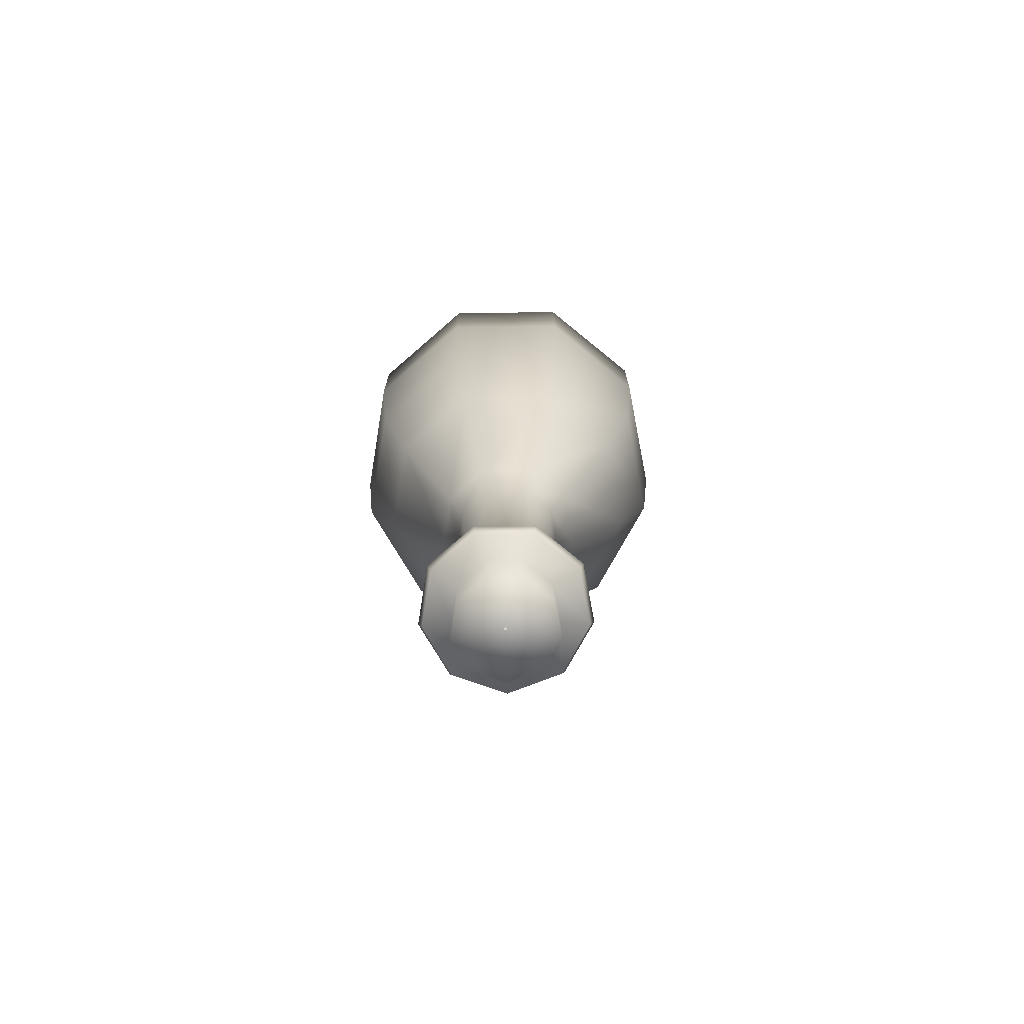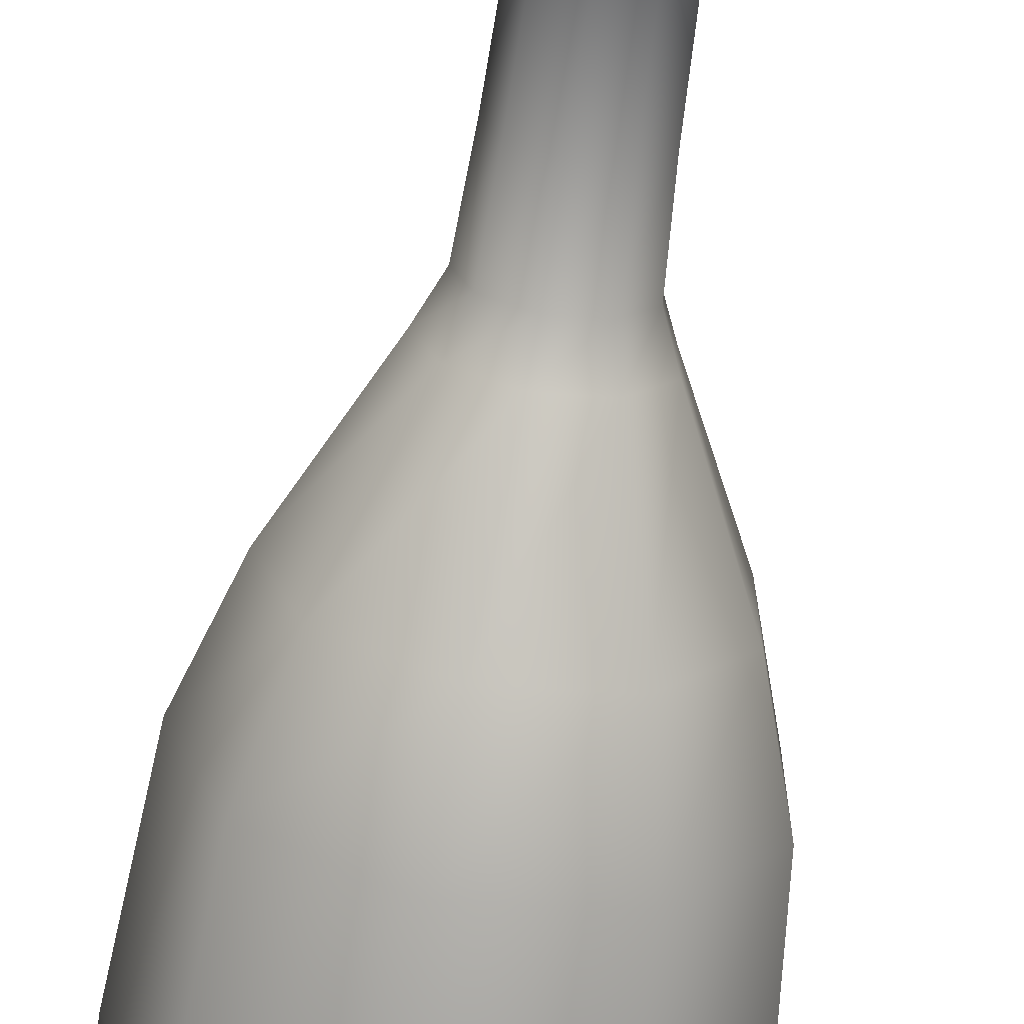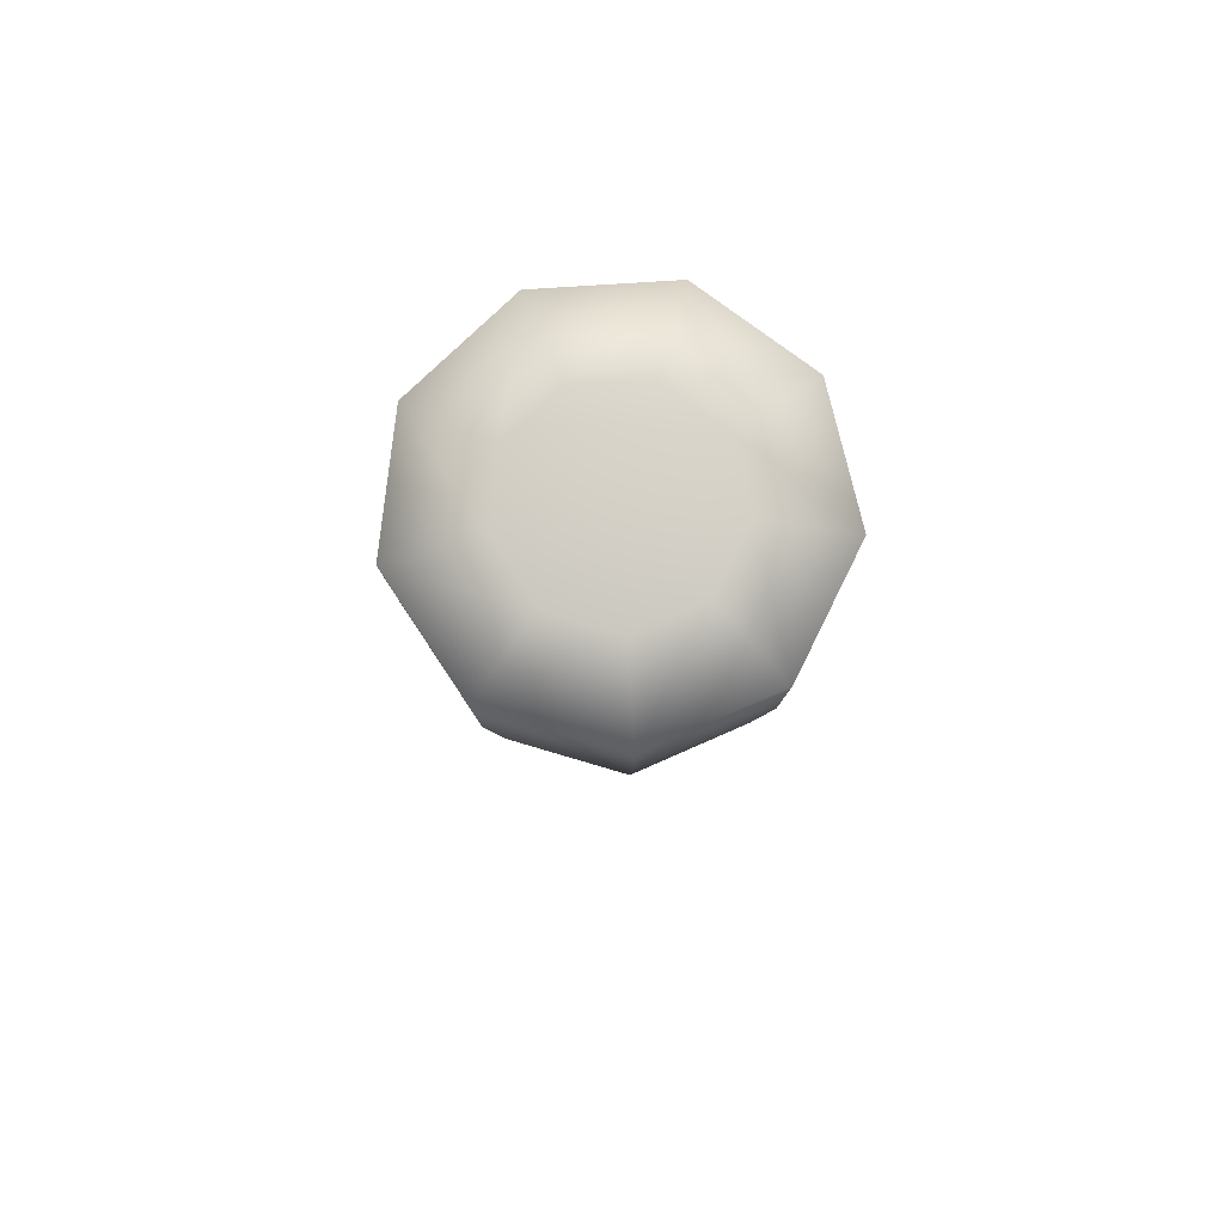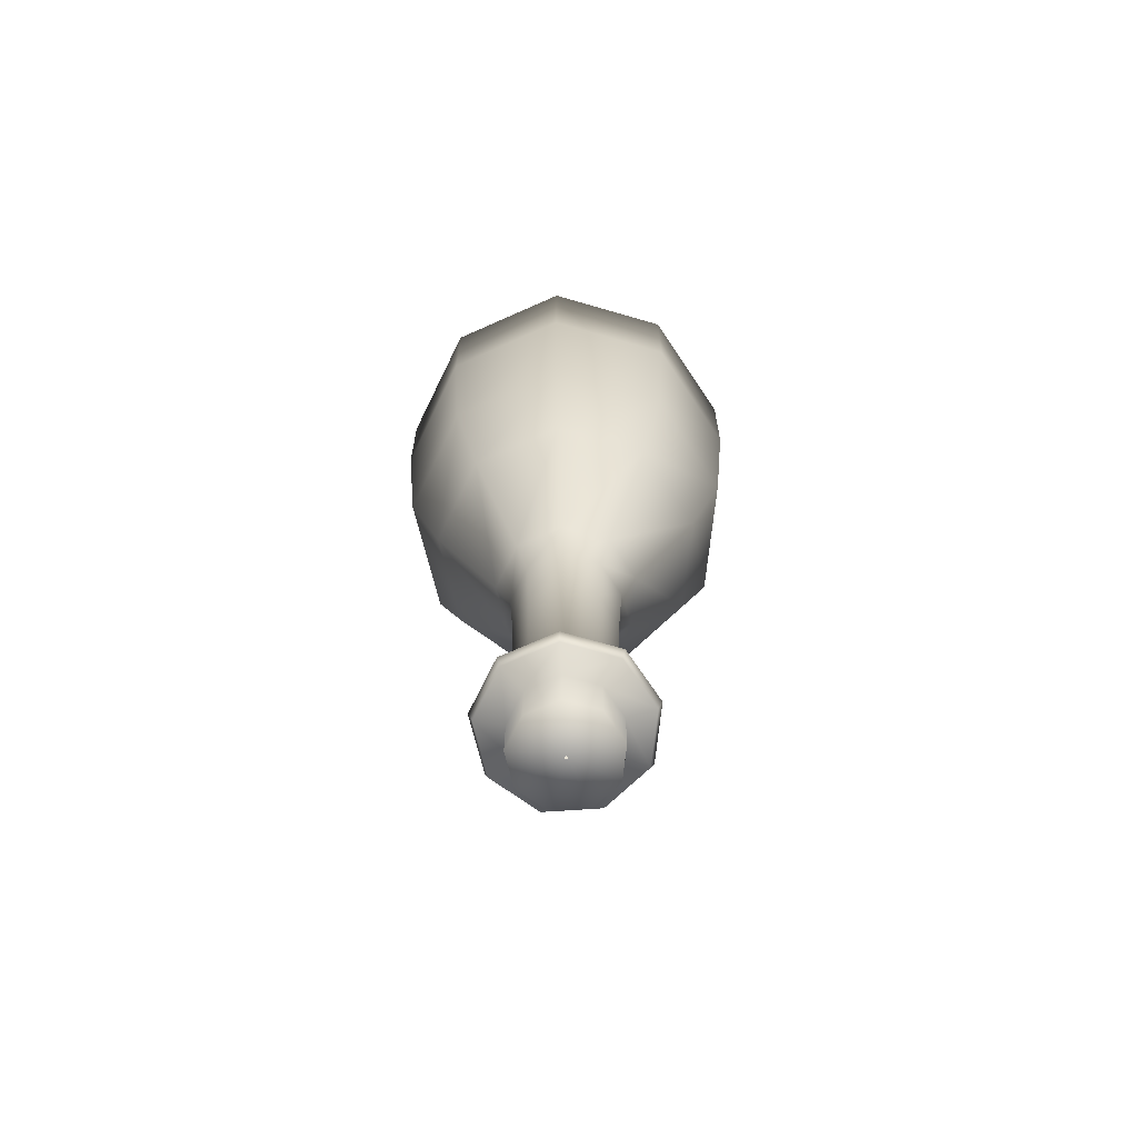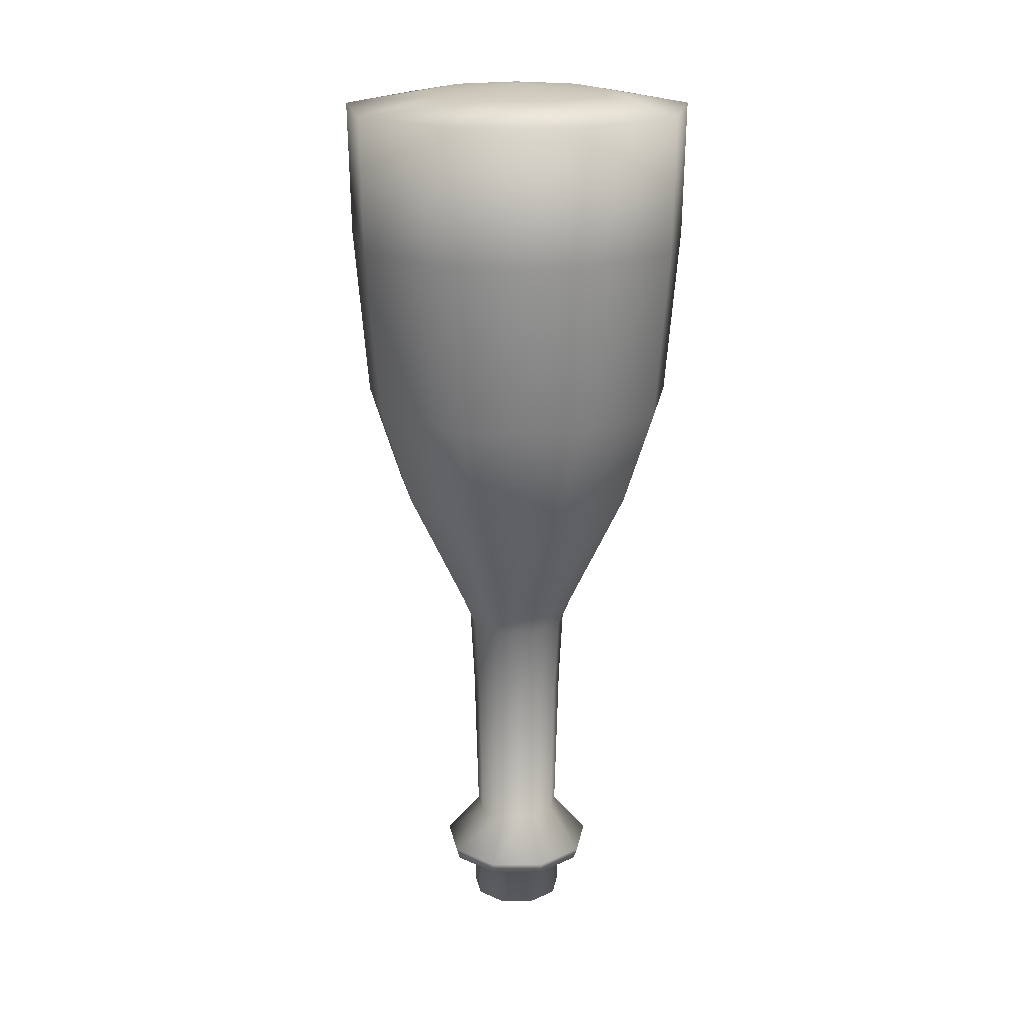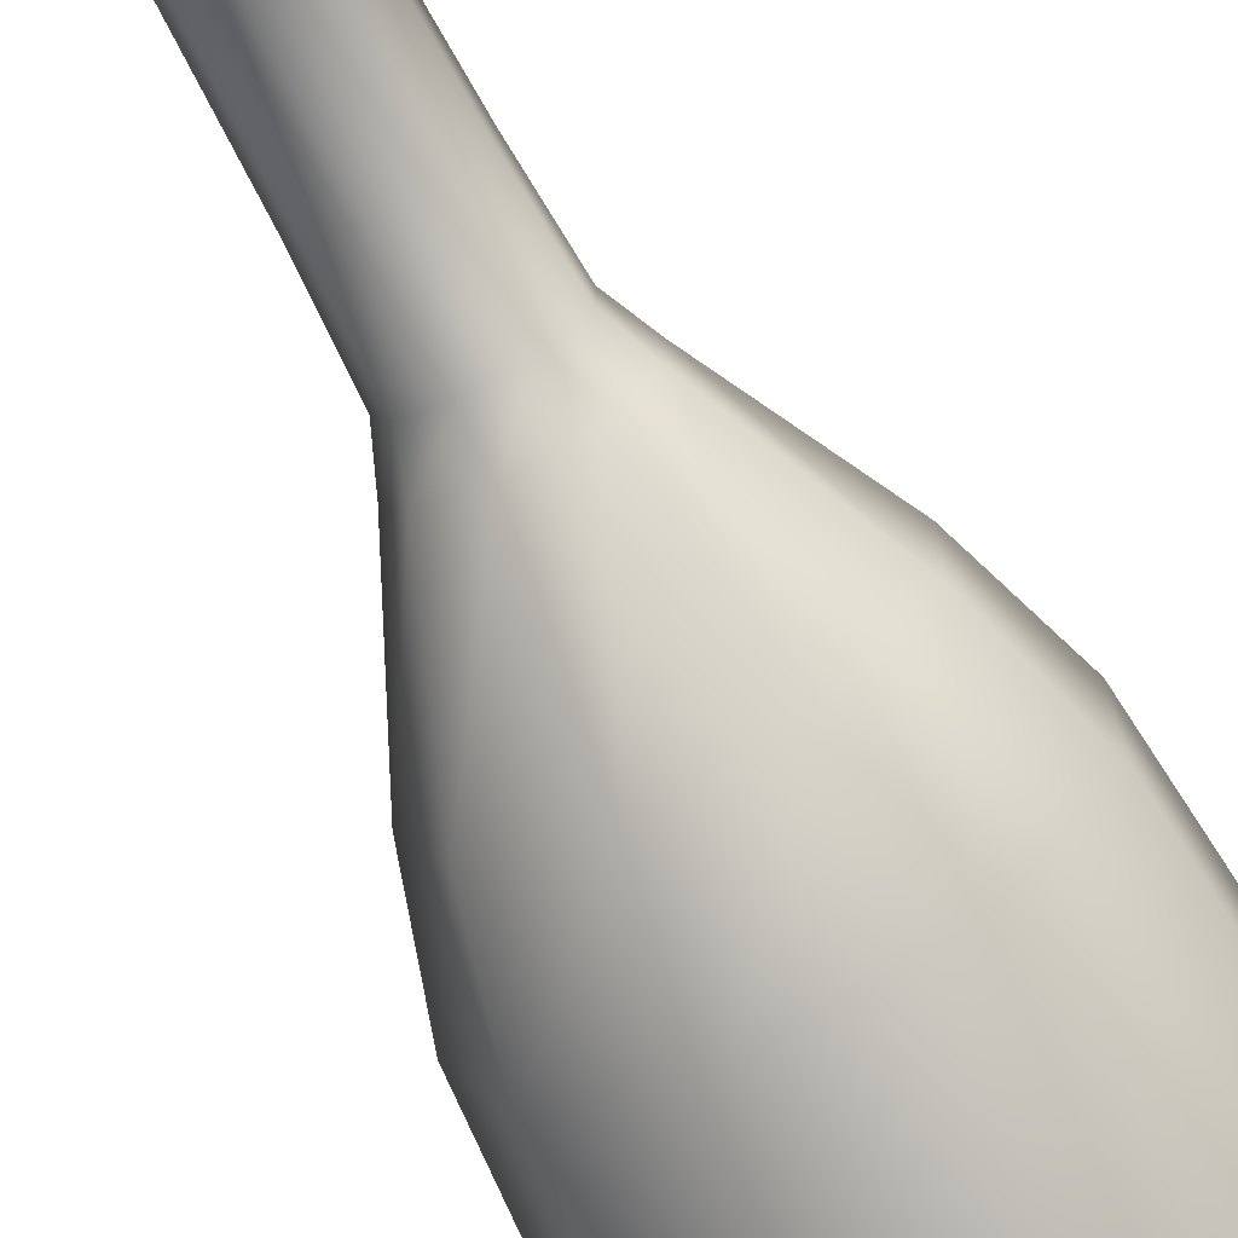
<metadata>
{"format":"obj","ext":"obj","renderer":"f3d","projection":"perspective","resolution":1024,"background":"white","views":[{"elev":-77.4,"azim":-9.1,"up":"+Z"},{"elev":-67.2,"azim":172.1,"up":"+Y"},{"elev":79.8,"azim":-153.6,"up":"+Z"},{"elev":-70.9,"azim":-66.1,"up":"+Z"},{"elev":19.1,"azim":-170.3,"up":"+Z"},{"elev":-72.8,"azim":-151.8,"up":"+Y"}]}
</metadata>
<code>
o Cube_0
v 0.06734 -0 -0.0959
v 0.05123 -0 -0.1325
v 0.03787 -0.0367 -0.1325
v 0.05021 -0.04706 -0.0959
v 0.04684 -0 -0.4985
v -0.004408 -0 -0.5
v -0.00475 -0.000941 -0.5
v 0.03451 -0.03388 -0.4985
v 0.1347 -0 0.0388
v 0.1018 -0.09035 0.0388
v 0.1698 -0 0.1442
v 0.1287 -0.1129 0.1442
v 0.07612 -0 -0.4414
v 0.04684 -0 -0.4444
v 0.03451 -0.03388 -0.4444
v 0.05694 -0.0527 -0.4414
v 0.1859 -0 0.3302
v 0.1411 -0.1233 0.3302
v 0.08051 -0 -0.4283
v 0.0603 -0.05553 -0.4283
v 0.1889 -0 0.4751
v 0.1433 -0.1252 0.4751
v 0.04244 -0 -0.3829
v 0.03114 -0.03106 -0.3829
v 0.09808 0 0.4912
v 0.07376 -0.06682 0.4912
v 0.04684 -0 -0.2145
v 0.03451 -0.03388 -0.2145
v -0.005872 0 0.5
v 0.00684 -0.0721 -0.0959
v 0.01854 -0.1384 0.0388
v 0.02464 -0.173 0.1442
v 0.003281 -0.05191 -0.4444
v 0.008366 -0.08075 -0.4414
v 0.02743 -0.1889 0.3302
v 0.009128 -0.08507 -0.4283
v 0.02794 -0.1918 0.4751
v 0.002518 -0.04758 -0.3829
v 0.01218 -0.1024 0.4912
v 0.003281 -0.05191 -0.2145
v 0.004043 -0.05623 -0.1325
v 0.003281 -0.05191 -0.4985
v -0.005617 -0.001442 -0.5
v -0.07615 -0.1217 0.0388
v -0.09372 -0.1522 0.1442
v -0.03223 -0.04565 -0.4444
v -0.04687 -0.07101 -0.4414
v -0.1018 -0.1661 0.3302
v -0.04906 -0.07481 -0.4283
v -0.1032 -0.1686 0.4751
v -0.03003 -0.04184 -0.3829
v -0.05785 -0.09003 0.4912
v -0.03223 -0.04565 -0.2145
v -0.03442 -0.04945 -0.1325
v -0.03223 -0.04565 -0.4985
v -0.04247 -0.0634 -0.0959
v -0.006604 -0.001268 -0.5
v -0.138 -0.04807 0.0388
v -0.171 -0.06009 0.1442
v -0.0554 -0.01803 -0.4444
v -0.08292 -0.02804 -0.4414
v -0.1861 -0.0656 0.3302
v -0.08705 -0.02954 -0.4283
v -0.1889 -0.0666 0.4751
v -0.05127 -0.01653 -0.3829
v -0.1036 -0.03555 0.4912
v -0.0554 -0.01803 -0.2145
v -0.05953 -0.01953 -0.1325
v -0.0554 -0.01803 -0.4985
v -0.07466 -0.02504 -0.0959
v -0.007247 -0.000501 -0.5
v -0.171 0.06009 0.1442
v -0.1861 0.0656 0.3302
v -0.08292 0.02804 -0.4414
v -0.08705 0.02954 -0.4283
v -0.1889 0.0666 0.4751
v -0.05127 0.01653 -0.3829
v -0.1036 0.03555 0.4912
v -0.0554 0.01803 -0.2145
v -0.05953 0.01953 -0.1325
v -0.0554 0.01803 -0.4985
v -0.0554 0.01803 -0.4444
v -0.07466 0.02504 -0.0959
v -0.007247 0.000501 -0.5
v -0.138 0.04807 0.0388
v -0.04687 0.07101 -0.4414
v -0.04906 0.07481 -0.4283
v -0.1018 0.1661 0.3302
v -0.1032 0.1686 0.4751
v -0.03003 0.04184 -0.3829
v -0.05785 0.09003 0.4912
v -0.03223 0.04565 -0.2145
v -0.03442 0.04945 -0.1325
v -0.03223 0.04565 -0.4985
v -0.03223 0.04565 -0.4444
v -0.04247 0.0634 -0.0959
v -0.006604 0.001268 -0.5
v -0.07615 0.1217 0.0388
v -0.09372 0.1522 0.1442
v 0.02743 0.1889 0.3302
v 0.02794 0.1918 0.4751
v 0.009129 0.08507 -0.4283
v 0.002518 0.04758 -0.3829
v 0.01218 0.1024 0.4912
v 0.003281 0.05191 -0.2145
v 0.004044 0.05623 -0.1325
v 0.003281 0.05191 -0.4985
v 0.003281 0.05191 -0.4444
v 0.00684 0.0721 -0.0959
v -0.005617 0.001442 -0.5
v 0.01854 0.1384 0.0388
v 0.02464 0.173 0.1442
v 0.008366 0.08075 -0.4414
v 0.0603 0.05553 -0.4283
v 0.03114 0.03106 -0.3829
v 0.1433 0.1252 0.4751
v 0.07376 0.06682 0.4912
v 0.03451 0.03388 -0.2145
v 0.03787 0.0367 -0.1325
v 0.03451 0.03388 -0.4985
v 0.03451 0.03388 -0.4444
v 0.05021 0.04706 -0.0959
v -0.00475 0.000941 -0.5
v 0.1018 0.09035 0.0388
v 0.1287 0.1129 0.1442
v 0.05694 0.0527 -0.4414
v 0.1411 0.1233 0.3302
f 29 25 26
f 29 26 39
f 29 39 52
f 29 52 66
f 29 66 78
f 29 78 91
f 29 91 104
f 29 104 117
f 29 117 25
f 1 2 3
f 1 3 4
f 5 6 7
f 5 7 8
f 9 1 4
f 9 4 10
f 11 9 10
f 11 10 12
f 13 14 15
f 13 15 16
f 17 11 12
f 17 12 18
f 19 13 16
f 19 16 20
f 21 17 18
f 21 18 22
f 23 19 20
f 23 20 24
f 25 21 22
f 25 22 26
f 27 23 24
f 27 24 28
f 2 27 28
f 2 28 3
f 14 5 8
f 14 8 15
f 10 4 30
f 10 30 31
f 12 10 31
f 12 31 32
f 16 15 33
f 16 33 34
f 18 12 32
f 18 32 35
f 20 16 34
f 20 34 36
f 22 18 35
f 22 35 37
f 24 20 36
f 24 36 38
f 26 22 37
f 26 37 39
f 28 24 38
f 28 38 40
f 3 28 40
f 3 40 41
f 15 8 42
f 15 42 33
f 4 3 41
f 4 41 30
f 8 7 43
f 8 43 42
f 32 31 44
f 32 44 45
f 34 33 46
f 34 46 47
f 35 32 45
f 35 45 48
f 36 34 47
f 36 47 49
f 37 35 48
f 37 48 50
f 38 36 49
f 38 49 51
f 39 37 50
f 39 50 52
f 40 38 51
f 40 51 53
f 41 40 53
f 41 53 54
f 33 42 55
f 33 55 46
f 30 41 54
f 30 54 56
f 42 43 57
f 42 57 55
f 31 30 56
f 31 56 44
f 45 44 58
f 45 58 59
f 47 46 60
f 47 60 61
f 48 45 59
f 48 59 62
f 49 47 61
f 49 61 63
f 50 48 62
f 50 62 64
f 51 49 63
f 51 63 65
f 52 50 64
f 52 64 66
f 53 51 65
f 53 65 67
f 54 53 67
f 54 67 68
f 46 55 69
f 46 69 60
f 56 54 68
f 56 68 70
f 55 57 71
f 55 71 69
f 44 56 70
f 44 70 58
f 62 59 72
f 62 72 73
f 63 61 74
f 63 74 75
f 64 62 73
f 64 73 76
f 65 63 75
f 65 75 77
f 66 64 76
f 66 76 78
f 67 65 77
f 67 77 79
f 68 67 79
f 68 79 80
f 60 69 81
f 60 81 82
f 70 68 80
f 70 80 83
f 69 71 84
f 69 84 81
f 58 70 83
f 58 83 85
f 59 58 85
f 59 85 72
f 61 60 82
f 61 82 74
f 75 74 86
f 75 86 87
f 76 73 88
f 76 88 89
f 77 75 87
f 77 87 90
f 78 76 89
f 78 89 91
f 79 77 90
f 79 90 92
f 80 79 92
f 80 92 93
f 82 81 94
f 82 94 95
f 83 80 93
f 83 93 96
f 81 84 97
f 81 97 94
f 85 83 96
f 85 96 98
f 72 85 98
f 72 98 99
f 74 82 95
f 74 95 86
f 73 72 99
f 73 99 88
f 89 88 100
f 89 100 101
f 90 87 102
f 90 102 103
f 91 89 101
f 91 101 104
f 92 90 103
f 92 103 105
f 93 92 105
f 93 105 106
f 95 94 107
f 95 107 108
f 96 93 106
f 96 106 109
f 94 97 110
f 94 110 107
f 98 96 109
f 98 109 111
f 99 98 111
f 99 111 112
f 86 95 108
f 86 108 113
f 88 99 112
f 88 112 100
f 87 86 113
f 87 113 102
f 103 102 114
f 103 114 115
f 104 101 116
f 104 116 117
f 105 103 115
f 105 115 118
f 106 105 118
f 106 118 119
f 108 107 120
f 108 120 121
f 109 106 119
f 109 119 122
f 107 110 123
f 107 123 120
f 111 109 122
f 111 122 124
f 112 111 124
f 112 124 125
f 113 108 121
f 113 121 126
f 100 112 125
f 100 125 127
f 102 113 126
f 102 126 114
f 101 100 127
f 101 127 116
f 117 116 21
f 117 21 25
f 23 27 118
f 23 118 115
f 119 118 27
f 119 27 2
f 121 120 5
f 121 5 14
f 122 119 2
f 122 2 1
f 120 123 6
f 120 6 5
f 124 122 1
f 124 1 9
f 125 124 9
f 125 9 11
f 126 121 14
f 126 14 13
f 127 125 11
f 127 11 17
f 114 126 13
f 114 13 19
f 116 127 17
f 116 17 21
f 19 23 115
f 19 115 114

</code>
